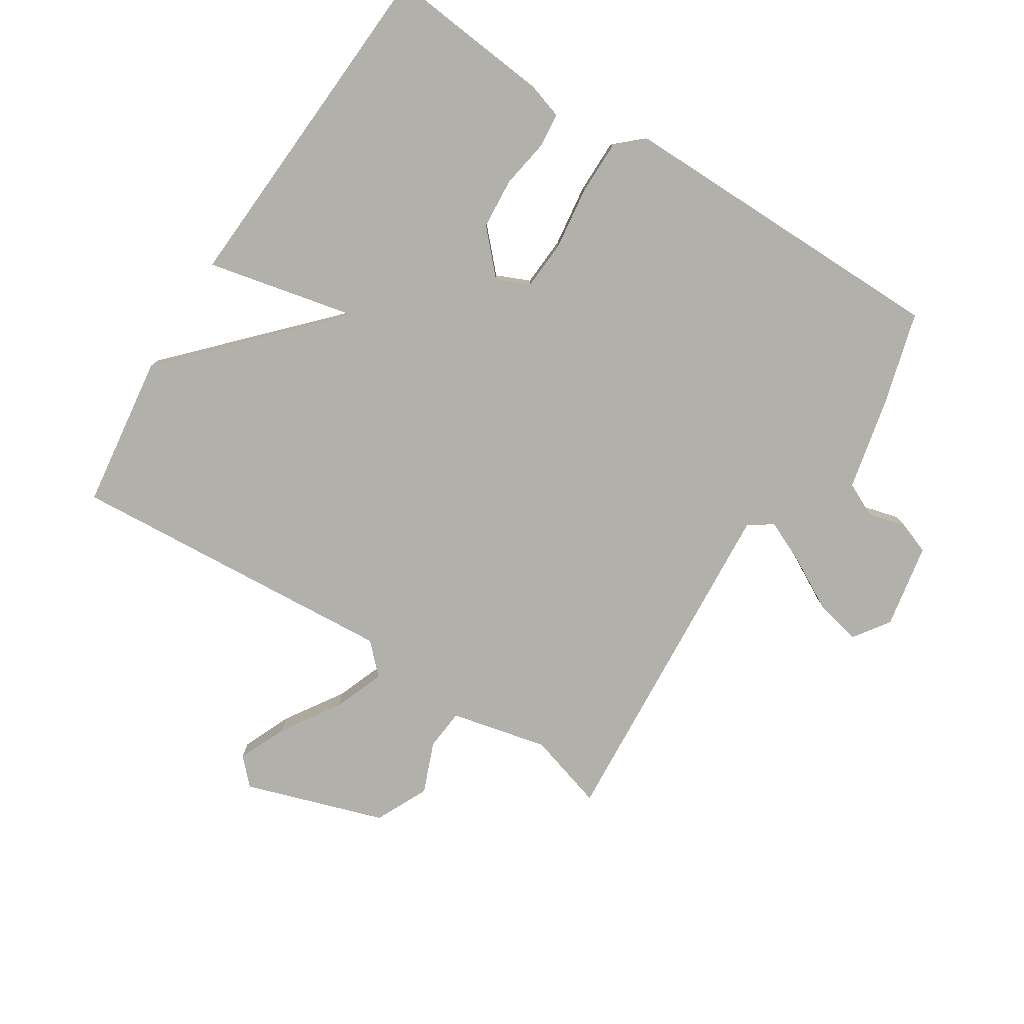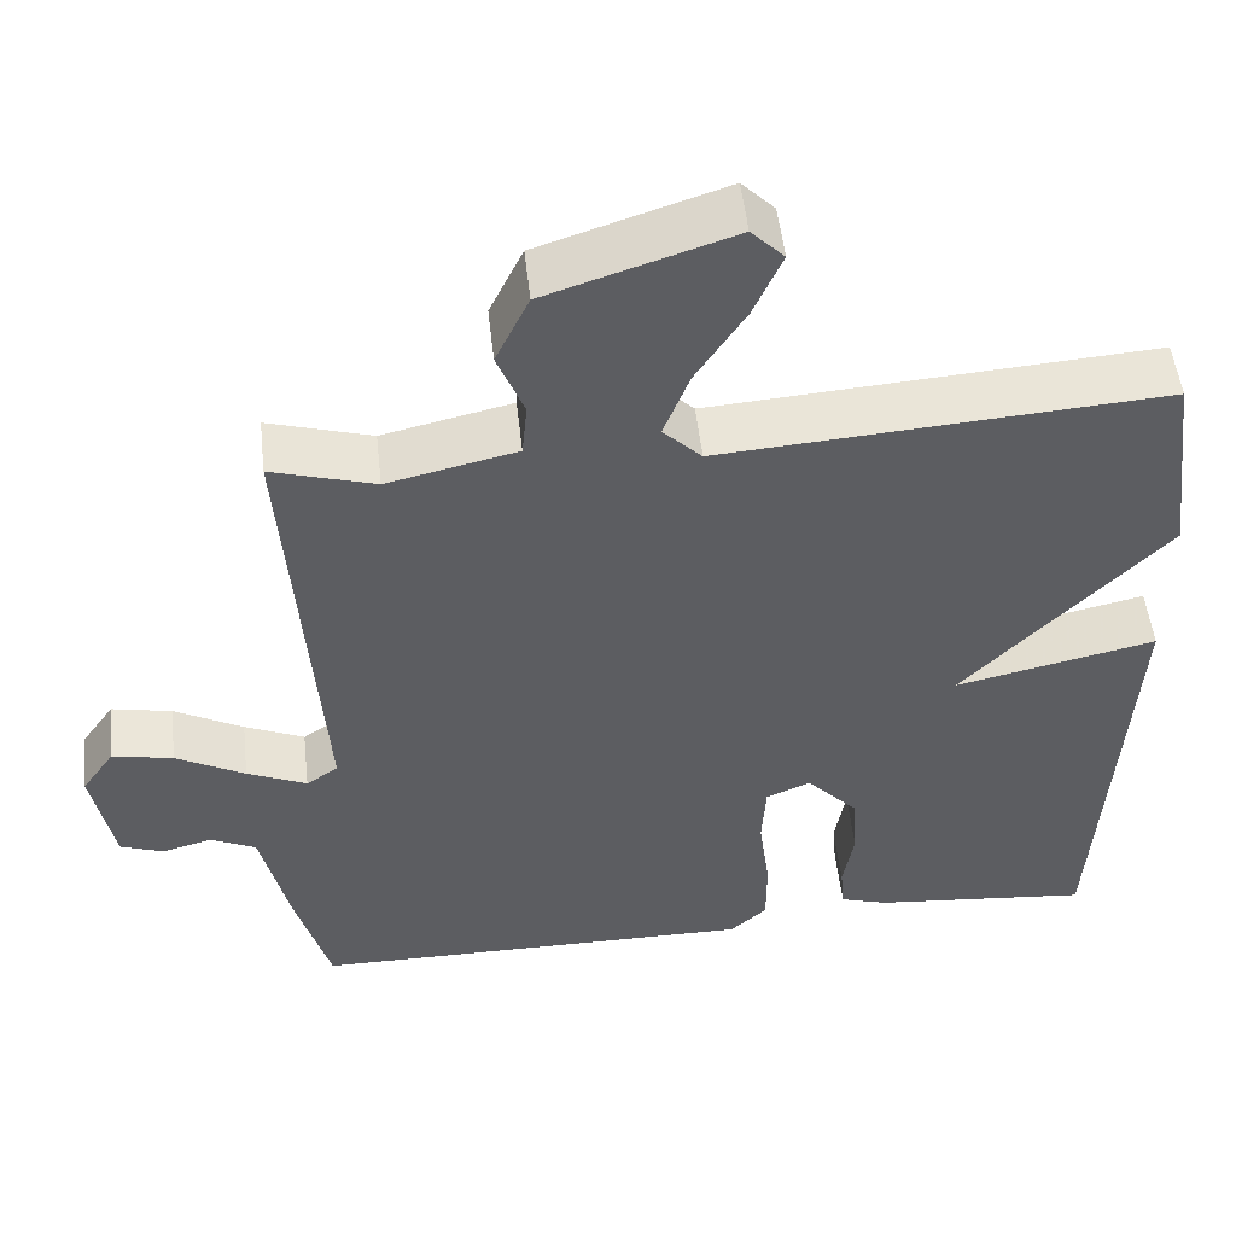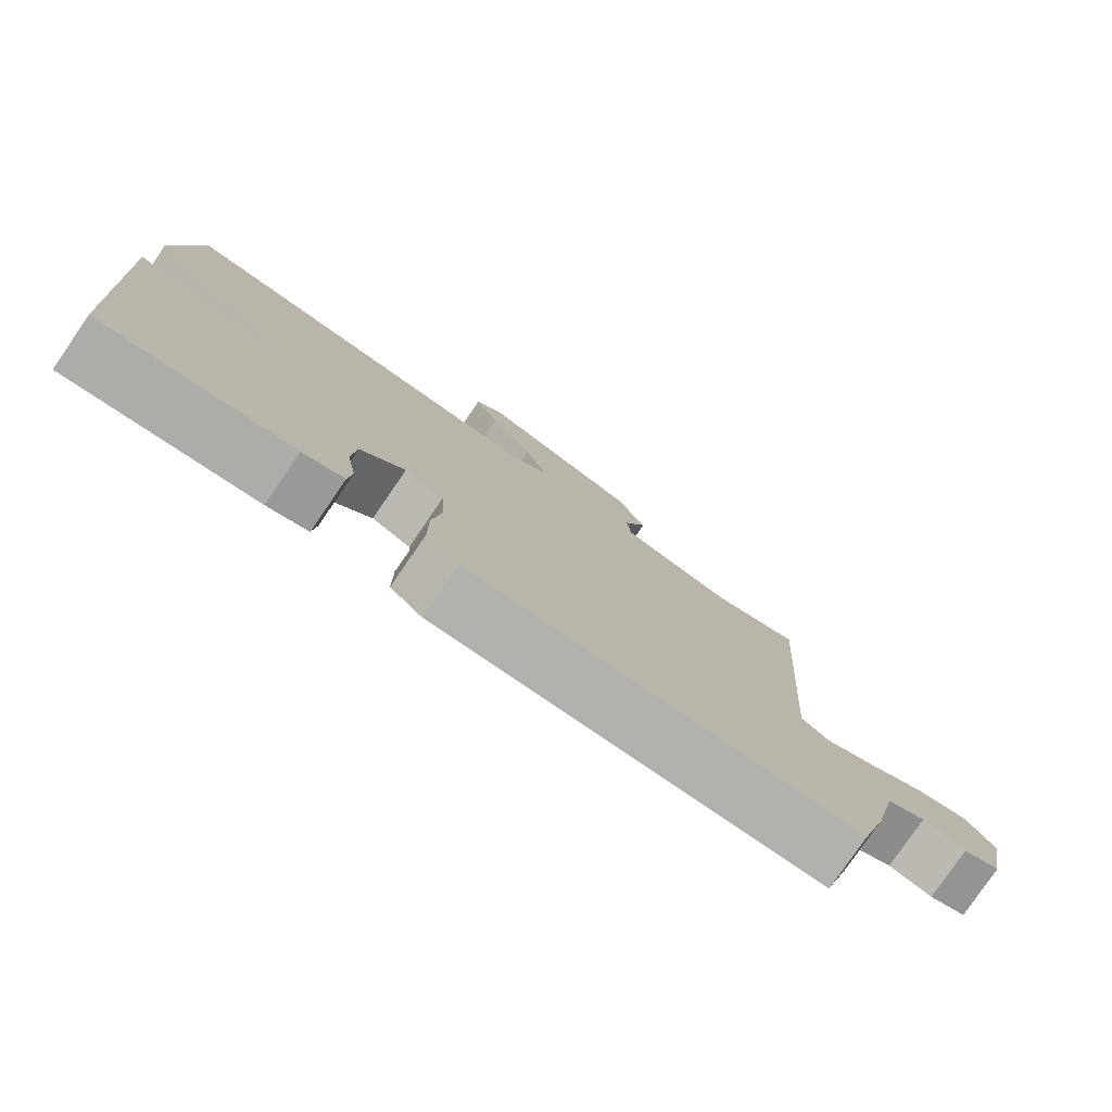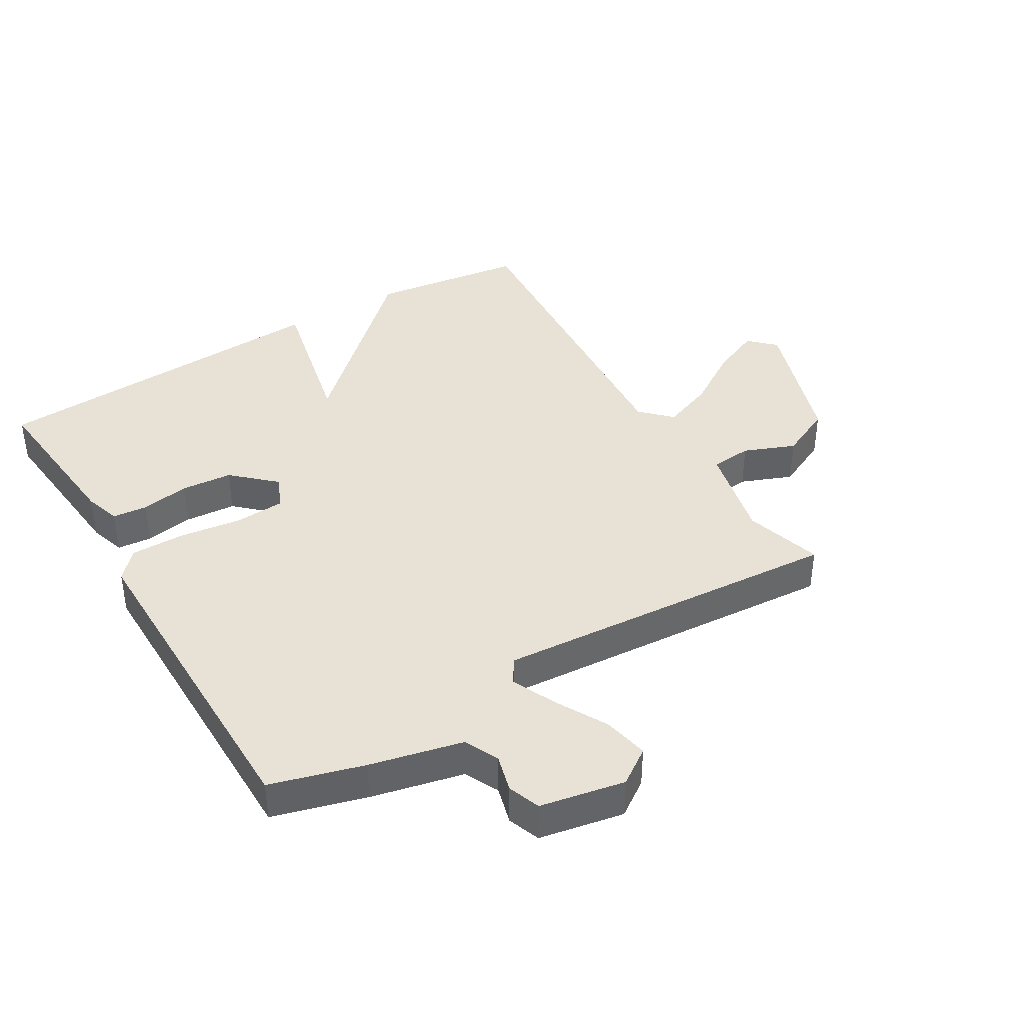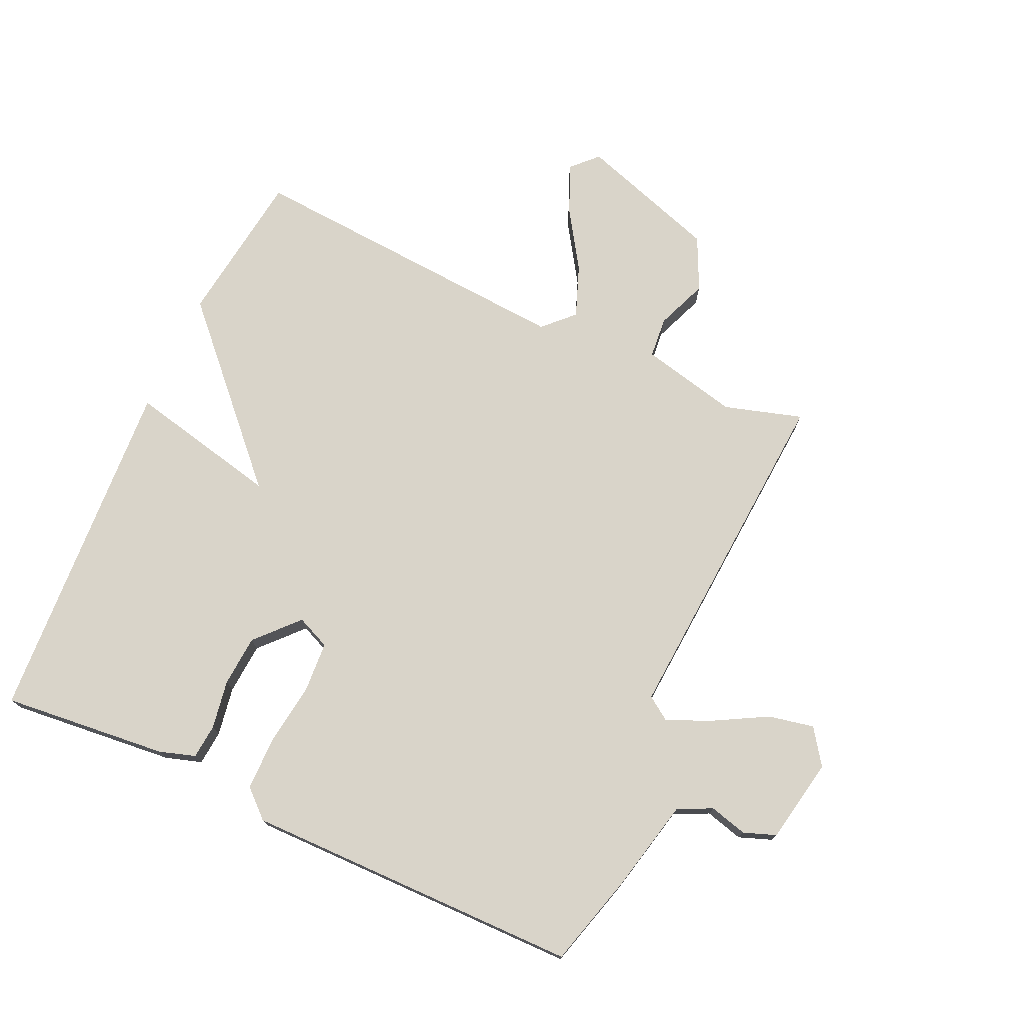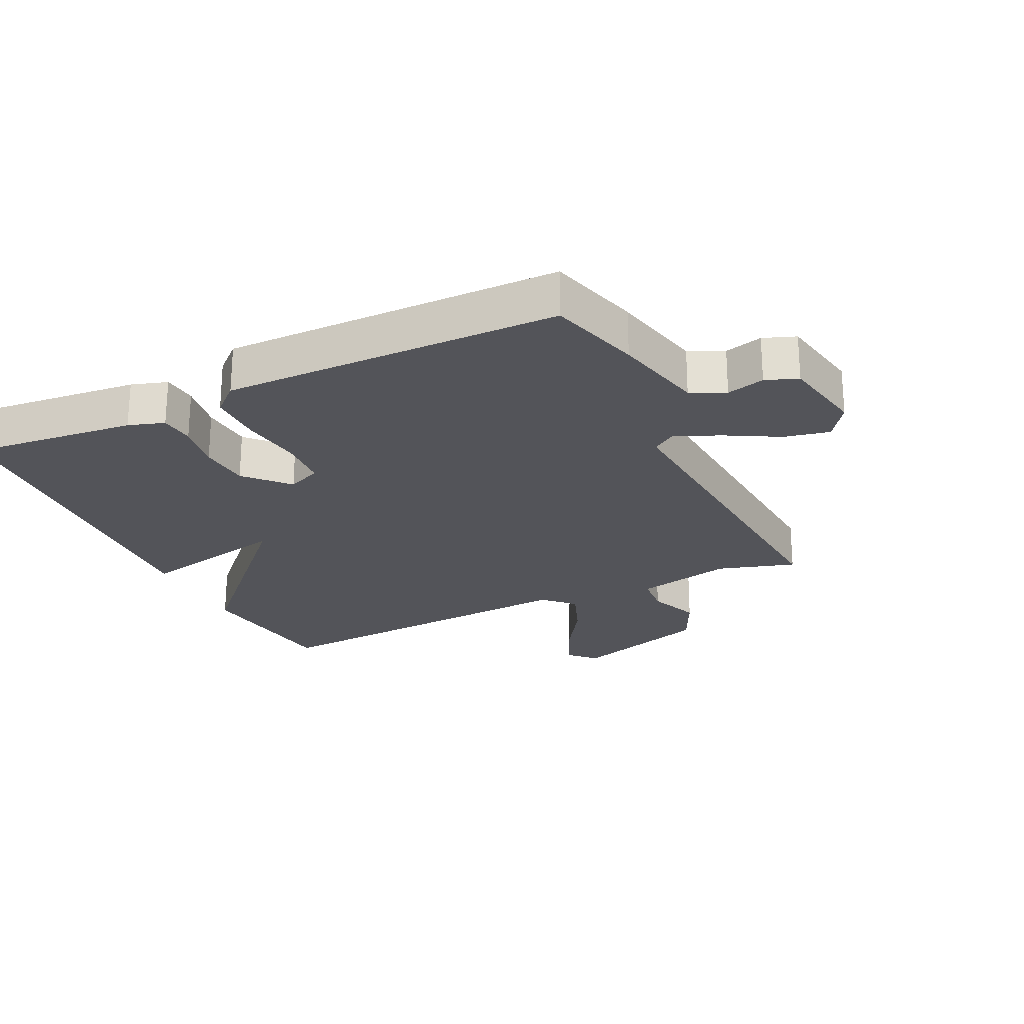
<metadata>
{"format":"obj","ext":"obj","renderer":"f3d","projection":"perspective","resolution":1024,"background":"white","views":[{"elev":-78.5,"azim":147.6,"up":"+Y"},{"elev":51.9,"azim":-6.4,"up":"+Z"},{"elev":-79.4,"azim":145.5,"up":"+Z"},{"elev":40.1,"azim":-120.7,"up":"+Y"},{"elev":74.9,"azim":-155.4,"up":"+Y"},{"elev":-23.8,"azim":-154.4,"up":"+Y"}]}
</metadata>
<code>
v -0.5 0.07 0.5
v -0.377 0.07 0.463
v -0.223 0.07 0.498
v -0.217 0.07 0.563
v -0.249 0.07 0.644
v -0.209 0.07 0.728
v 0.012 0.07 0.8
v 0.051 0.07 0.76
v 0.017 0.07 0.682
v -0.042 0.07 0.591
v -0.073 0.07 0.51
v -0.027 0.07 0.464
v 0.5 0.07 0.5
v 0.532 0.07 0.255
v 0.292 0.07 0.002
v 0.532 0.07 0.055
v 0.5 0.07 -0.5
v 0.238 0.07 -0.474
v 0.181 0.07 -0.456
v 0.176 0.07 -0.401
v 0.189 0.07 -0.324
v 0.183 0.07 -0.243
v 0.122 0.07 -0.177
v 0.069 0.07 -0.2
v 0.064 0.07 -0.279
v 0.077 0.07 -0.378
v 0.077 0.07 -0.464
v 0.033 0.07 -0.504
v -0.5 0.07 -0.5
v -0.541 0.07 -0.353
v -0.574 0.07 -0.206
v -0.628 0.07 -0.18
v -0.688 0.07 -0.196
v -0.739 0.07 -0.177
v -0.764 0.07 -0.043
v -0.725 0.07 0.013
v -0.653 0.07 -0.002
v -0.571 0.07 -0.047
v -0.5 0.07 -0.079
v -0.462 0.07 -0.053
v -0.5 0 0.5
v -0.377 0 0.463
v -0.223 0 0.498
v -0.217 0 0.563
v -0.249 0 0.644
v -0.209 0 0.728
v 0.012 0 0.8
v 0.051 0 0.76
v 0.017 0 0.682
v -0.042 0 0.591
v -0.073 0 0.51
v -0.027 0 0.464
v 0.5 0 0.5
v 0.532 0 0.255
v 0.292 0 0.002
v 0.532 0 0.055
v 0.5 0 -0.5
v 0.238 0 -0.474
v 0.181 0 -0.456
v 0.176 0 -0.401
v 0.189 0 -0.324
v 0.183 0 -0.243
v 0.122 0 -0.177
v 0.069 0 -0.2
v 0.064 0 -0.279
v 0.077 0 -0.378
v 0.077 0 -0.464
v 0.033 0 -0.504
v -0.5 0 -0.5
v -0.541 0 -0.353
v -0.574 0 -0.206
v -0.628 0 -0.18
v -0.688 0 -0.196
v -0.739 0 -0.177
v -0.764 0 -0.043
v -0.725 0 0.013
v -0.653 0 -0.002
v -0.571 0 -0.047
v -0.5 0 -0.079
v -0.462 0 -0.053
f 36 37 38
f 35 36 38
f 34 35 38
f 33 34 38
f 32 33 38
f 31 32 38 39
f 31 39 40
f 30 31 40
f 29 30 40
f 28 29 40
f 27 28 40
f 26 27 40
f 25 26 40
f 19 20 21
f 18 19 21
f 17 18 21
f 16 17 21
f 15 16 21
f 15 21 22
f 12 13 14 15
f 15 22 23
f 12 15 23
f 11 12 23
f 8 9 10
f 7 8 10
f 6 7 10
f 5 6 10
f 4 5 10
f 3 4 10 11
f 11 23 24
f 3 11 24
f 2 3 24
f 24 25 40
f 2 24 40
f 1 2 40
f 78 77 76
f 78 76 75
f 78 75 74
f 78 74 73
f 78 73 72
f 79 78 72 71
f 80 79 71
f 80 71 70
f 80 70 69
f 80 69 68
f 80 68 67
f 80 67 66
f 80 66 65
f 61 60 59
f 61 59 58
f 61 58 57
f 61 57 56
f 61 56 55
f 62 61 55
f 55 54 53 52
f 63 62 55
f 63 55 52
f 63 52 51
f 50 49 48
f 50 48 47
f 50 47 46
f 50 46 45
f 50 45 44
f 51 50 44 43
f 64 63 51
f 64 51 43
f 64 43 42
f 80 65 64
f 80 64 42
f 80 42 41
f 1 41 42 2
f 2 42 43 3
f 3 43 44 4
f 4 44 45 5
f 5 45 46 6
f 6 46 47 7
f 7 47 48 8
f 8 48 49 9
f 9 49 50 10
f 10 50 51 11
f 11 51 52 12
f 12 52 53 13
f 13 53 54 14
f 14 54 55 15
f 15 55 56 16
f 16 56 57 17
f 17 57 58 18
f 18 58 59 19
f 19 59 60 20
f 20 60 61 21
f 21 61 62 22
f 22 62 63 23
f 23 63 64 24
f 24 64 65 25
f 25 65 66 26
f 26 66 67 27
f 27 67 68 28
f 28 68 69 29
f 29 69 70 30
f 30 70 71 31
f 31 71 72 32
f 32 72 73 33
f 33 73 74 34
f 34 74 75 35
f 35 75 76 36
f 36 76 77 37
f 37 77 78 38
f 38 78 79 39
f 39 79 80 40
f 40 80 41 1

</code>
